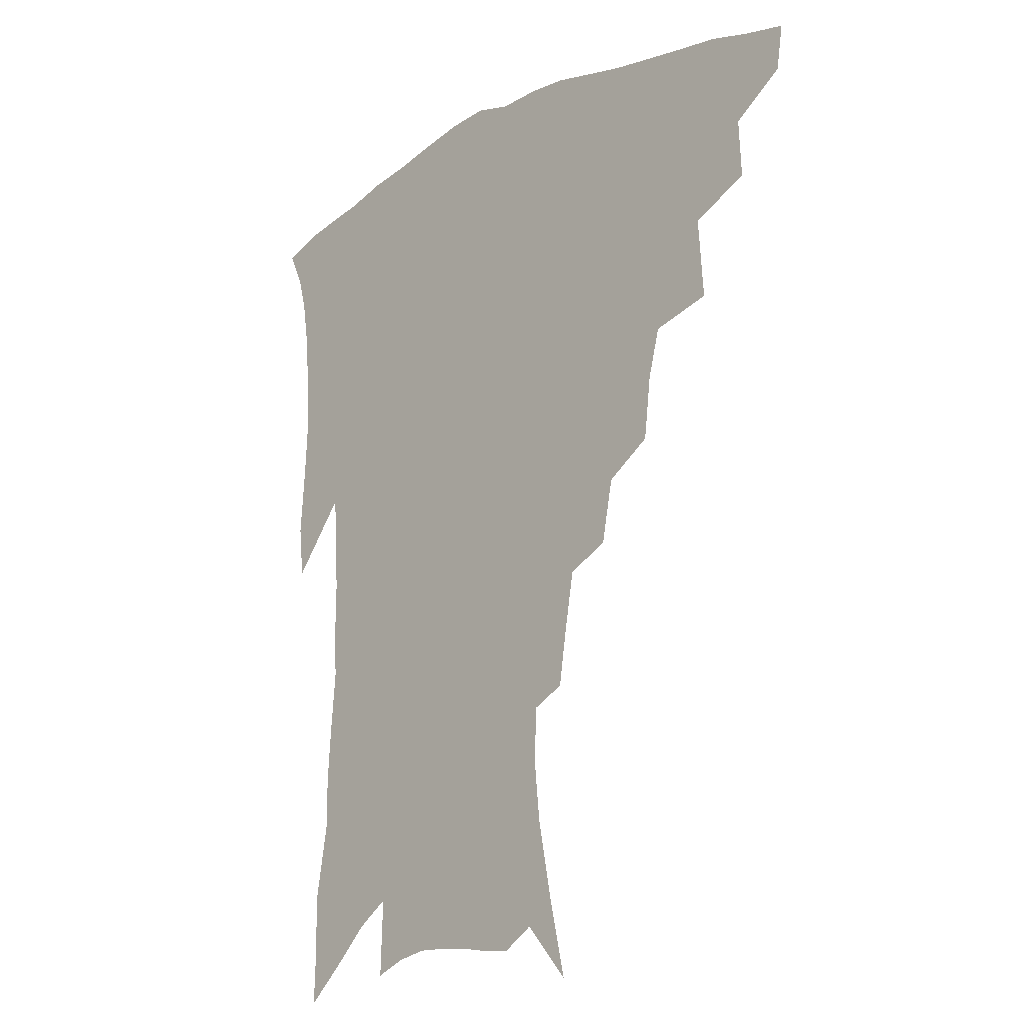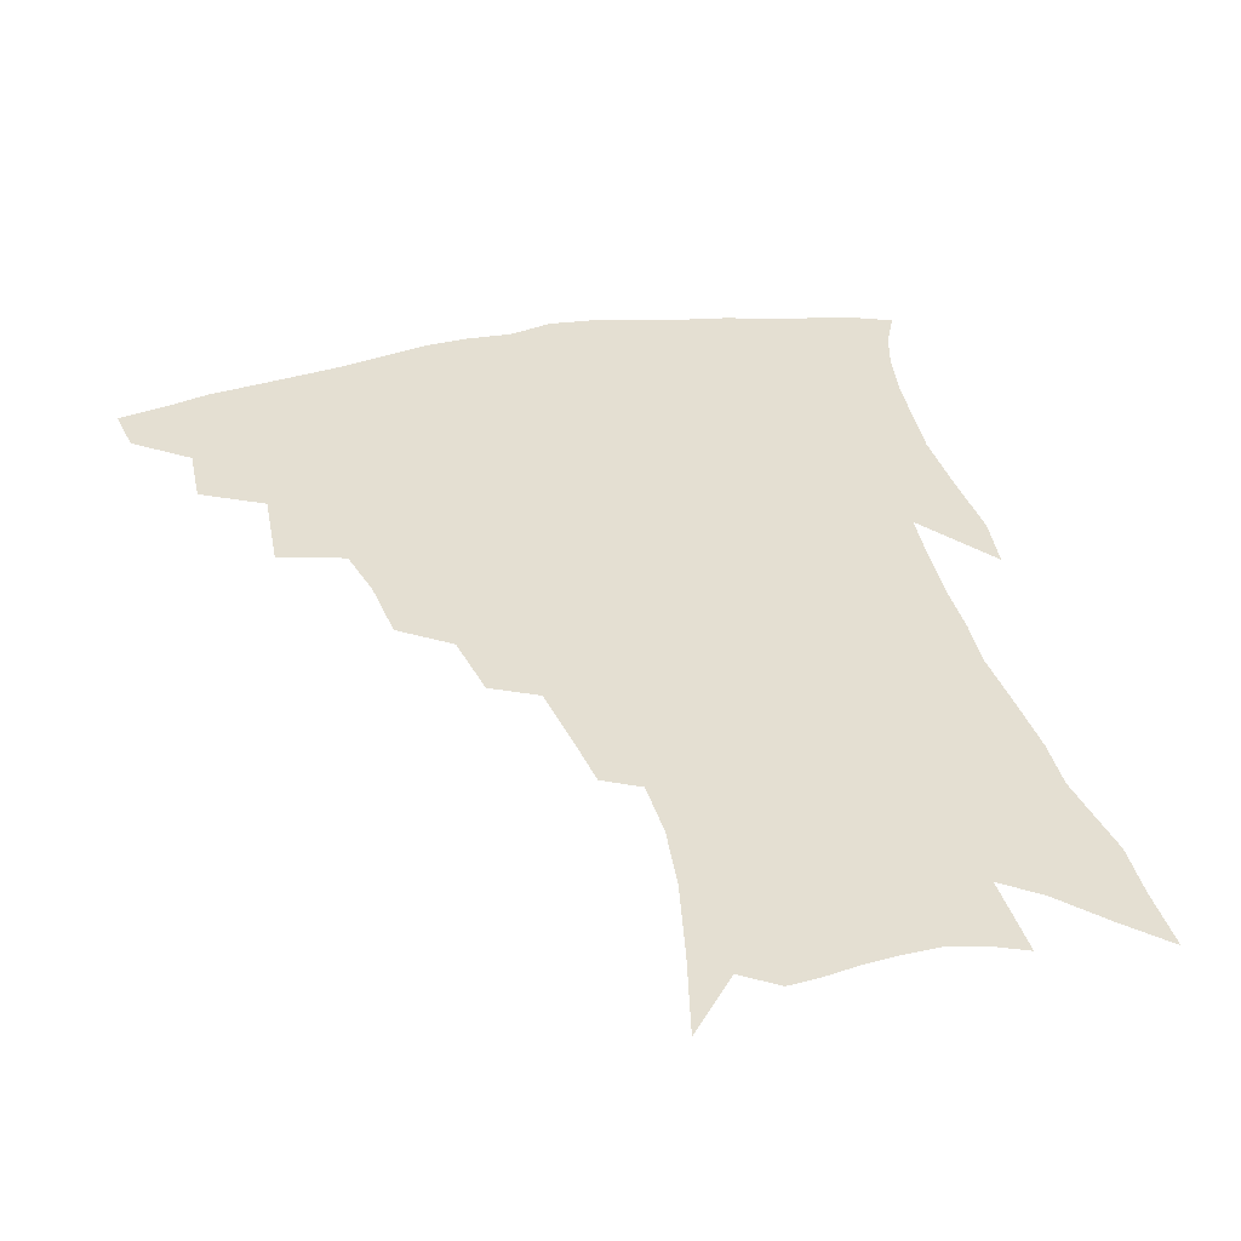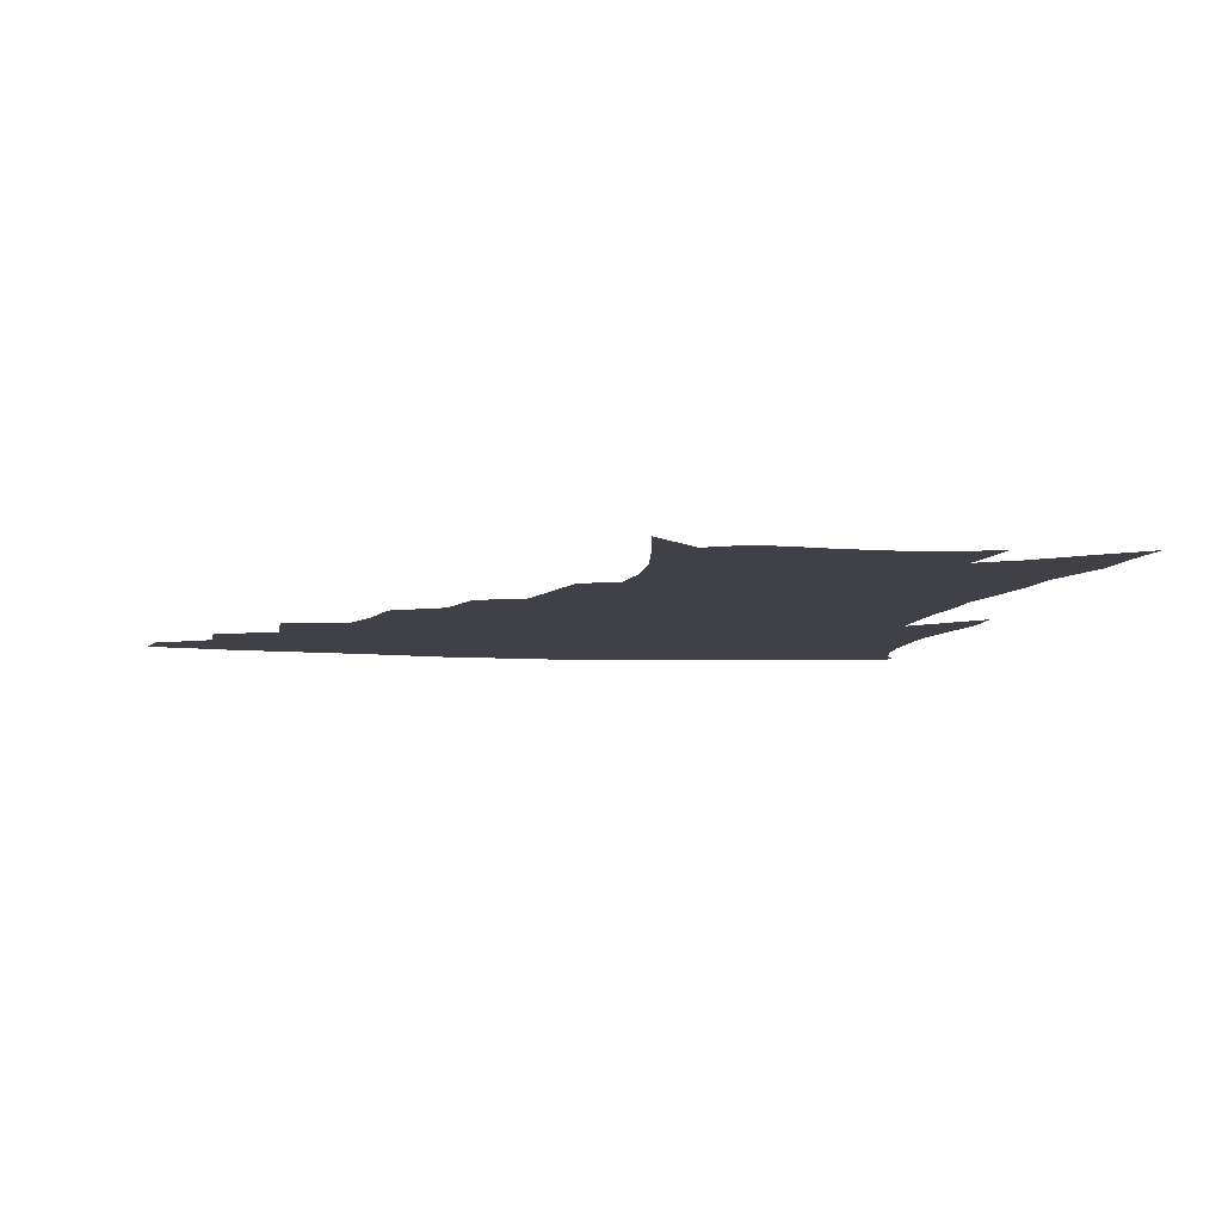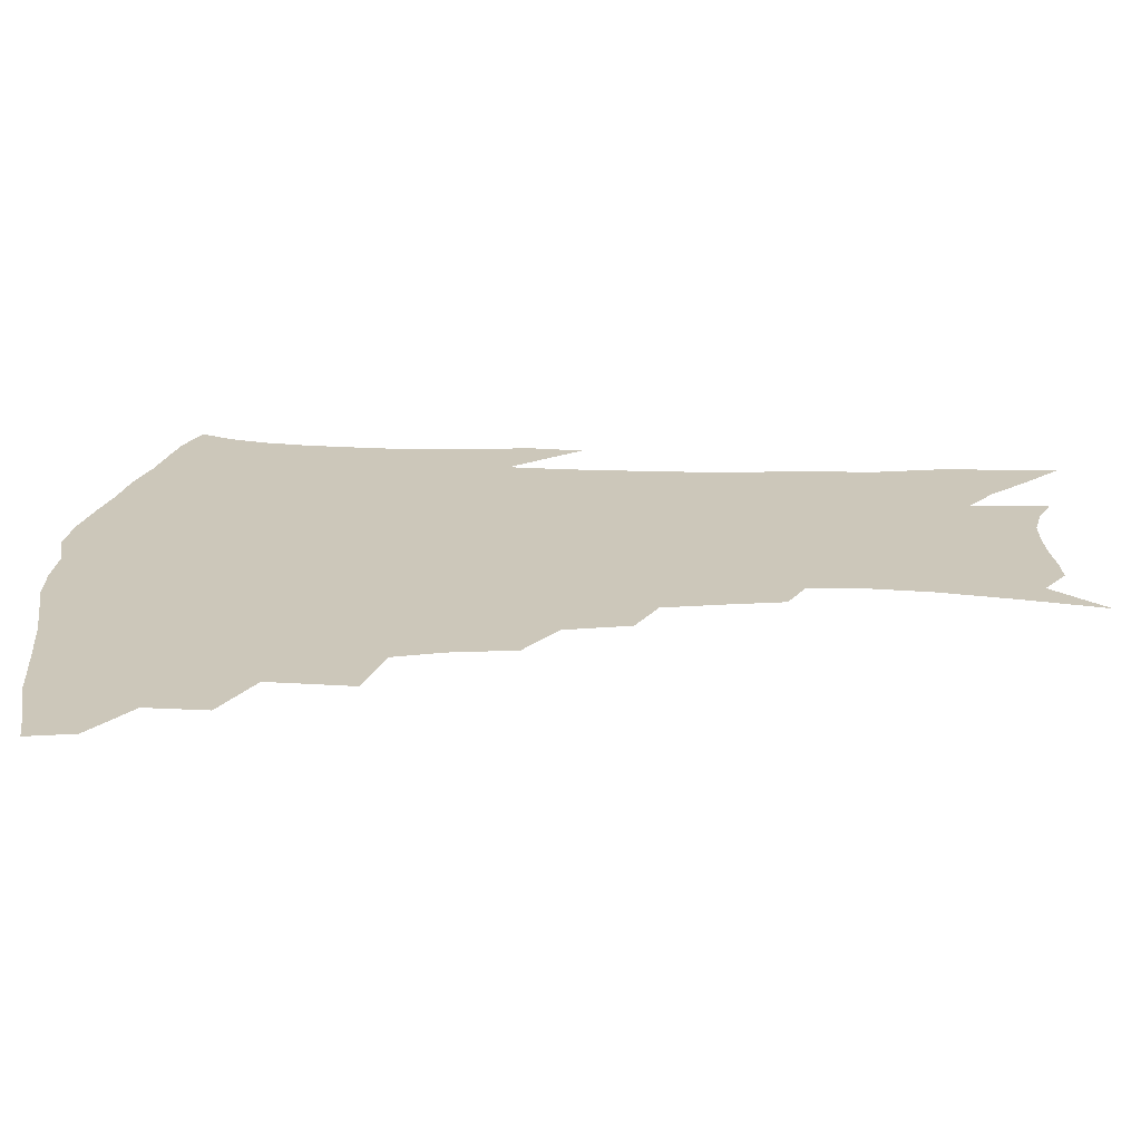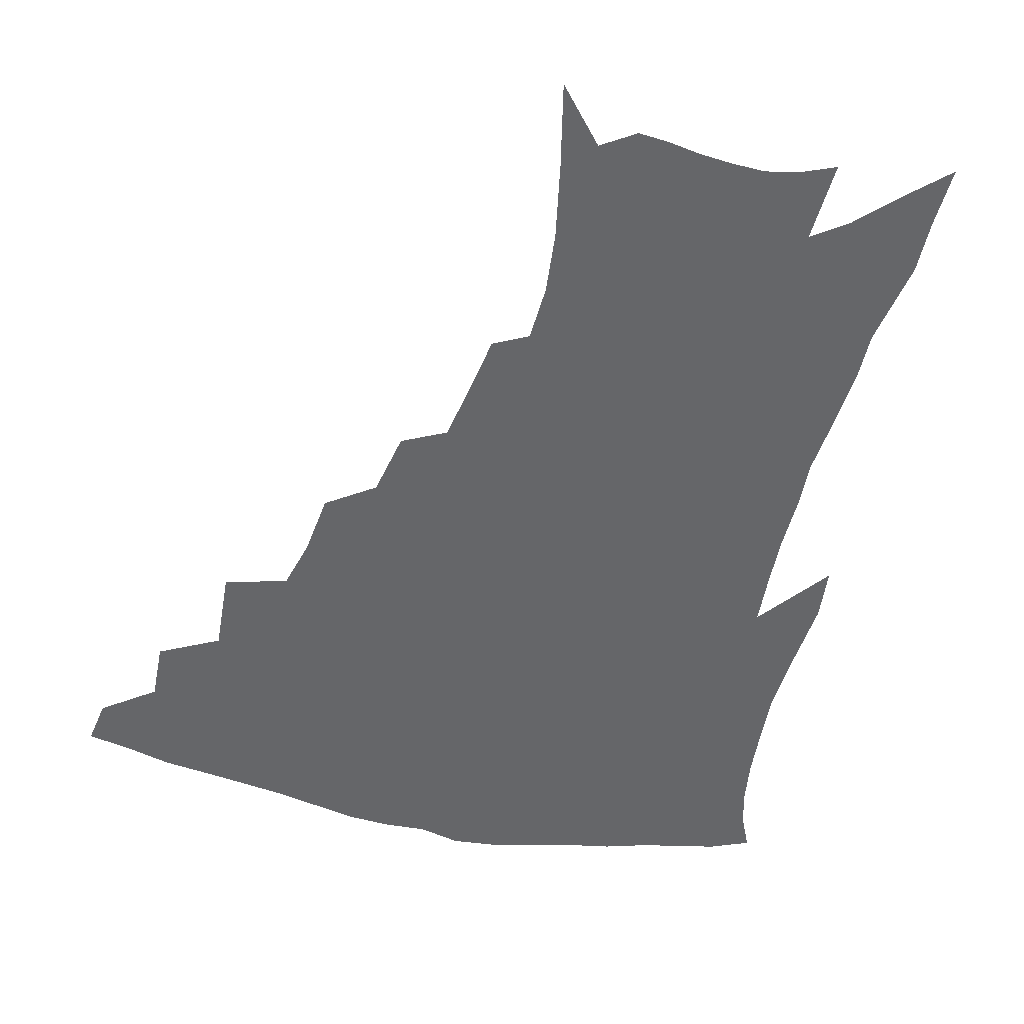
<metadata>
{"format":"obj","ext":"obj","renderer":"f3d","projection":"perspective","resolution":1024,"background":"white","views":[{"elev":-17.6,"azim":-134.6,"up":"+Y"},{"elev":37.2,"azim":-14.2,"up":"+Z"},{"elev":-6.0,"azim":-11.5,"up":"+Z"},{"elev":21.4,"azim":-87.4,"up":"+Z"},{"elev":-51.8,"azim":-13.7,"up":"+Z"}]}
</metadata>
<code>
v 441.8 408.8 0
v 439.4 424.1 0
v 458.5 375.6 0
v 459.4 395.8 0
v 457.9 412 0
v 454.6 427.2 0
v 476.5 337.3 0
v 478.4 365.3 0
v 477.8 384.4 0
v 474.8 399.4 0
v 472.4 414.7 0
v 469.4 431.1 0
v 504.1 293.6 0
v 501.6 314.8 0
v 497.3 331.4 0
v 495.5 352.9 0
v 494.7 372.4 0
v 493 388.3 0
v 489.9 402.7 0
v 487.1 417.6 0
v 484.6 433 0
v 524.2 261.1 0
v 520 282.6 0
v 516 300.8 0
v 516.5 329.7 0
v 511.8 341.5 0
v 511.3 361.5 0
v 509.1 376.4 0
v 506.8 390.9 0
v 504.7 405.2 0
v 502.4 419.5 0
v 499.5 435.1 0
v 544.9 215.1 0
v 542.2 233.1 0
v 538.7 253.9 0
v 534.8 275.2 0
v 531.5 293.5 0
v 529.9 315.5 0
v 528.7 335.5 0
v 525.6 348.1 0
v 525.5 366.5 0
v 523.1 379.7 0
v 521 393.5 0
v 518.8 407.6 0
v 516.5 422 0
v 514.1 437.2 0
v 544.2 117.3 0
v 550.3 144.9 0
v 555.1 170.1 0
v 557.1 190.6 0
v 556.4 209.2 0
v 554.4 229.5 0
v 551.4 246.3 0
v 548.5 266.1 0
v 545.5 283.4 0
v 543.8 304.9 0
v 541.9 321.2 0
v 540.6 338.3 0
v 539.4 353.9 0
v 538.5 368.8 0
v 536.9 382.3 0
v 534.6 395.7 0
v 532.9 409.6 0
v 530.7 424.2 0
v 528.4 440.2 0
v 559.9 135.3 0
v 564.7 161.9 0
v 566.9 183.8 0
v 566.3 199.4 0
v 565.4 219.9 0
v 563.6 240.1 0
v 561 256 0
v 558.4 272.3 0
v 556.5 291.8 0
v 555.1 310.1 0
v 554.1 327 0
v 553 342.4 0
v 552.2 357 0
v 552.2 372.2 0
v 550.6 384.4 0
v 548.8 397.4 0
v 547.2 411.2 0
v 544.8 426.8 0
v 542.6 443.2 0
v 570.9 128.2 0
v 572.8 147.2 0
v 575.7 171.2 0
v 576.4 191 0
v 575.8 209.5 0
v 574.6 228 0
v 572.8 245.8 0
v 570.7 262.1 0
v 569 280.7 0
v 567.7 298.7 0
v 566.3 313.5 0
v 565.6 330.1 0
v 565.1 345.3 0
v 564.4 358.5 0
v 564.2 373.2 0
v 563.3 385.6 0
v 562.3 398.5 0
v 561.7 411.7 0
v 559.9 426.2 0
v 556.9 444.1 0
v 580.7 128.9 0
v 584.1 156.1 0
v 585.4 177.2 0
v 585.1 192.6 0
v 584.8 217.1 0
v 583.5 230.4 0
v 582 249 0
v 580.4 266 0
v 579.1 283.9 0
v 578.2 301.9 0
v 577.7 318.4 0
v 576.7 330.6 0
v 576.8 346.6 0
v 576.6 360.2 0
v 576.6 373.8 0
v 576.2 386.4 0
v 575.7 399.3 0
v 575.2 412.4 0
v 573.7 426.9 0
v 571.7 443.4 0
v 591.2 130.6 0
v 594 159.2 0
v 594.6 180.1 0
v 594.2 196.9 0
v 593.6 216.7 0
v 592.5 231.4 0
v 591.3 252.4 0
v 590.3 270.2 0
v 589.4 286.7 0
v 588.7 302.6 0
v 588.5 320.3 0
v 588.5 334.5 0
v 588.7 349.1 0
v 588.8 361.8 0
v 589.1 374.6 0
v 589.3 387.1 0
v 589.2 399.6 0
v 588.7 412.6 0
v 587.4 428 0
v 585.4 446.7 0
v 602 131.6 0
v 603.6 160.2 0
v 603.8 181.5 0
v 603.4 203 0
v 602.7 218 0
v 601.8 235.7 0
v 600.7 253.9 0
v 600 270.9 0
v 599.4 288 0
v 599.2 304.4 0
v 599.2 320.6 0
v 599.4 334.1 0
v 599.9 348.5 0
v 600.3 361.2 0
v 601.1 374.7 0
v 601.9 387.3 0
v 602.2 399.7 0
v 601.9 413.1 0
v 601.4 427.6 0
v 599.8 445.4 0
v 612.9 131.8 0
v 613.3 159.7 0
v 613.1 181.2 0
v 612.8 199 0
v 611.8 218.1 0
v 610.9 238.1 0
v 610.1 256.2 0
v 609.8 270.2 0
v 609.4 288.4 0
v 609.4 304 0
v 609.7 320 0
v 610.3 335.1 0
v 611 348.2 0
v 611.9 361.7 0
v 613 374.4 0
v 614.2 387 0
v 615 399.1 0
v 615.7 411.8 0
v 615.3 426.4 0
v 614.9 442 0
v 623.7 129.4 0
v 623.3 155.7 0
v 622.7 177.5 0
v 622.1 196.6 0
v 621 217.5 0
v 620.1 236.8 0
v 619.8 253.2 0
v 619.4 269.9 0
v 619.5 285.5 0
v 619.7 301.5 0
v 620.3 316.7 0
v 620.9 333.6 0
v 621.9 347.6 0
v 623.1 360.3 0
v 624.5 373.8 0
v 626.1 386.1 0
v 627.4 398.1 0
v 628.9 410.4 0
v 630 423.5 0
v 630.2 438.2 0
v 634.5 124.9 0
v 633.6 151.2 0
v 632.7 173.2 0
v 631.6 194.2 0
v 630.5 214.5 0
v 629.6 233.8 0
v 629.7 248.8 0
v 629 267.8 0
v 629.6 282.4 0
v 630 298.2 0
v 630.8 313.1 0
v 631.4 330.5 0
v 632.4 346.2 0
v 634.2 358.1 0
v 635.8 371 0
v 637.7 384.6 0
v 640.2 397.1 0
v 642 408.4 0
v 643.5 420.7 0
v 644 435.7 0
v 645 143.1 0
v 643.7 165 0
v 642.6 185.5 0
v 640.6 208.6 0
v 639.9 226.6 0
v 640 242.6 0
v 639.6 260.7 0
v 639.7 277.4 0
v 640.1 294.7 0
v 640.9 311.2 0
v 642.3 325.9 0
v 643.4 341.6 0
v 645 356.3 0
v 646.8 369.3 0
v 649 382.7 0
v 651.4 394.8 0
v 653.7 406.4 0
v 656.2 418.4 0
v 658.6 431.3 0
v 658 129.8 0
v 655.4 155.2 0
v 653.6 177.4 0
v 652.1 198.2 0
v 651.1 217.3 0
v 650.5 235.2 0
v 650.6 251.8 0
v 650.2 270.6 0
v 650.5 288 0
v 651.6 304.1 0
v 653.2 319.7 0
v 654.5 336 0
v 655.8 352.5 0
v 657.4 367.7 0
v 660 380 0
v 662.5 392.6 0
v 665.3 403.9 0
v 668.2 415.5 0
v 671.4 428.8 0
v 670.8 117.7 0
v 670.2 137.6 0
v 670.6 154.9 0
v 665.9 183 0
v 666.1 199.1 0
v 664.8 218.4 0
v 663 239 0
v 663.8 254.6 0
v 663.7 273.3 0
v 664.5 290.6 0
v 665.7 308 0
v 666.3 327 0
v 668 343.3 0
v 669.4 359.7 0
v 671.1 375.1 0
v 673.3 389.3 0
v 676.6 401 0
v 679.7 412.3 0
v 684 426 0
v 684.7 283.2 0
v 686.5 301 0
v 684.7 324.6 0
v 683.5 346.7 0
v 684.6 363.9 0
v 685.9 381 0
v 688.3 396.5 0
v 691.6 409 0
v 696.9 420.7 0
f 4 5 1
f 1 5 2
f 5 6 2
f 8 9 3
f 3 9 4
f 9 10 4
f 4 10 5
f 10 11 5
f 5 11 6
f 11 12 6
f 15 16 7
f 7 16 8
f 16 17 8
f 8 17 9
f 17 18 9
f 9 18 10
f 18 19 10
f 10 19 11
f 19 20 11
f 11 20 12
f 20 21 12
f 23 24 13
f 13 24 14
f 24 25 14
f 14 25 15
f 25 26 15
f 15 26 16
f 26 27 16
f 16 27 17
f 27 28 17
f 17 28 18
f 28 29 18
f 18 29 19
f 29 30 19
f 19 30 20
f 30 31 20
f 20 31 21
f 31 32 21
f 35 36 22
f 22 36 23
f 36 37 23
f 23 37 24
f 37 38 24
f 24 38 25
f 38 39 25
f 25 39 26
f 39 40 26
f 26 40 27
f 40 41 27
f 27 41 28
f 41 42 28
f 28 42 29
f 42 43 29
f 29 43 30
f 43 44 30
f 30 44 31
f 44 45 31
f 31 45 32
f 45 46 32
f 51 52 33
f 33 52 34
f 52 53 34
f 34 53 35
f 53 54 35
f 35 54 36
f 54 55 36
f 36 55 37
f 55 56 37
f 37 56 38
f 56 57 38
f 38 57 39
f 57 58 39
f 39 58 40
f 58 59 40
f 40 59 41
f 59 60 41
f 41 60 42
f 60 61 42
f 42 61 43
f 61 62 43
f 43 62 44
f 62 63 44
f 44 63 45
f 63 64 45
f 45 64 46
f 64 65 46
f 47 66 48
f 66 67 48
f 48 67 49
f 67 68 49
f 49 68 50
f 68 69 50
f 50 69 51
f 69 70 51
f 51 70 52
f 70 71 52
f 52 71 53
f 71 72 53
f 53 72 54
f 72 73 54
f 54 73 55
f 73 74 55
f 55 74 56
f 74 75 56
f 56 75 57
f 75 76 57
f 57 76 58
f 76 77 58
f 58 77 59
f 77 78 59
f 59 78 60
f 78 79 60
f 60 79 61
f 79 80 61
f 61 80 62
f 80 81 62
f 62 81 63
f 81 82 63
f 63 82 64
f 82 83 64
f 64 83 65
f 83 84 65
f 85 86 66
f 66 86 67
f 86 87 67
f 67 87 68
f 87 88 68
f 68 88 69
f 88 89 69
f 69 89 70
f 89 90 70
f 70 90 71
f 90 91 71
f 71 91 72
f 91 92 72
f 72 92 73
f 92 93 73
f 73 93 74
f 93 94 74
f 74 94 75
f 94 95 75
f 75 95 76
f 95 96 76
f 76 96 77
f 96 97 77
f 77 97 78
f 97 98 78
f 78 98 79
f 98 99 79
f 79 99 80
f 99 100 80
f 80 100 81
f 100 101 81
f 81 101 82
f 101 102 82
f 82 102 83
f 102 103 83
f 83 103 84
f 103 104 84
f 85 105 86
f 105 106 86
f 86 106 87
f 106 107 87
f 87 107 88
f 107 108 88
f 88 108 89
f 108 109 89
f 89 109 90
f 109 110 90
f 90 110 91
f 110 111 91
f 91 111 92
f 111 112 92
f 92 112 93
f 112 113 93
f 93 113 94
f 113 114 94
f 94 114 95
f 114 115 95
f 95 115 96
f 115 116 96
f 96 116 97
f 116 117 97
f 97 117 98
f 117 118 98
f 98 118 99
f 118 119 99
f 99 119 100
f 119 120 100
f 100 120 101
f 120 121 101
f 101 121 102
f 121 122 102
f 102 122 103
f 122 123 103
f 103 123 104
f 123 124 104
f 105 125 106
f 125 126 106
f 106 126 107
f 126 127 107
f 107 127 108
f 127 128 108
f 108 128 109
f 128 129 109
f 109 129 110
f 129 130 110
f 110 130 111
f 130 131 111
f 111 131 112
f 131 132 112
f 112 132 113
f 132 133 113
f 113 133 114
f 133 134 114
f 114 134 115
f 134 135 115
f 115 135 116
f 135 136 116
f 116 136 117
f 136 137 117
f 117 137 118
f 137 138 118
f 118 138 119
f 138 139 119
f 119 139 120
f 139 140 120
f 120 140 121
f 140 141 121
f 121 141 122
f 141 142 122
f 122 142 123
f 142 143 123
f 123 143 124
f 143 144 124
f 125 145 126
f 145 146 126
f 126 146 127
f 146 147 127
f 127 147 128
f 147 148 128
f 128 148 129
f 148 149 129
f 129 149 130
f 149 150 130
f 130 150 131
f 150 151 131
f 131 151 132
f 151 152 132
f 132 152 133
f 152 153 133
f 133 153 134
f 153 154 134
f 134 154 135
f 154 155 135
f 135 155 136
f 155 156 136
f 136 156 137
f 156 157 137
f 137 157 138
f 157 158 138
f 138 158 139
f 158 159 139
f 139 159 140
f 159 160 140
f 140 160 141
f 160 161 141
f 141 161 142
f 161 162 142
f 142 162 143
f 162 163 143
f 143 163 144
f 163 164 144
f 145 165 146
f 165 166 146
f 146 166 147
f 166 167 147
f 147 167 148
f 167 168 148
f 148 168 149
f 168 169 149
f 149 169 150
f 169 170 150
f 150 170 151
f 170 171 151
f 151 171 152
f 171 172 152
f 152 172 153
f 172 173 153
f 153 173 154
f 173 174 154
f 154 174 155
f 174 175 155
f 155 175 156
f 175 176 156
f 156 176 157
f 176 177 157
f 157 177 158
f 177 178 158
f 158 178 159
f 178 179 159
f 159 179 160
f 179 180 160
f 160 180 161
f 180 181 161
f 161 181 162
f 181 182 162
f 162 182 163
f 182 183 163
f 163 183 164
f 183 184 164
f 165 185 166
f 185 186 166
f 166 186 167
f 186 187 167
f 167 187 168
f 187 188 168
f 168 188 169
f 188 189 169
f 169 189 170
f 189 190 170
f 170 190 171
f 190 191 171
f 171 191 172
f 191 192 172
f 172 192 173
f 192 193 173
f 173 193 174
f 193 194 174
f 174 194 175
f 194 195 175
f 175 195 176
f 195 196 176
f 176 196 177
f 196 197 177
f 177 197 178
f 197 198 178
f 178 198 179
f 198 199 179
f 179 199 180
f 199 200 180
f 180 200 181
f 200 201 181
f 181 201 182
f 201 202 182
f 182 202 183
f 202 203 183
f 183 203 184
f 203 204 184
f 185 205 186
f 205 206 186
f 186 206 187
f 206 207 187
f 187 207 188
f 207 208 188
f 188 208 189
f 208 209 189
f 189 209 190
f 209 210 190
f 190 210 191
f 210 211 191
f 191 211 192
f 211 212 192
f 192 212 193
f 212 213 193
f 193 213 194
f 213 214 194
f 194 214 195
f 214 215 195
f 195 215 196
f 215 216 196
f 196 216 197
f 216 217 197
f 197 217 198
f 217 218 198
f 198 218 199
f 218 219 199
f 199 219 200
f 219 220 200
f 200 220 201
f 220 221 201
f 201 221 202
f 221 222 202
f 202 222 203
f 222 223 203
f 203 223 204
f 223 224 204
f 206 225 207
f 225 226 207
f 207 226 208
f 226 227 208
f 208 227 209
f 227 228 209
f 209 228 210
f 228 229 210
f 210 229 211
f 229 230 211
f 211 230 212
f 230 231 212
f 212 231 213
f 231 232 213
f 213 232 214
f 232 233 214
f 214 233 215
f 233 234 215
f 215 234 216
f 234 235 216
f 216 235 217
f 235 236 217
f 217 236 218
f 236 237 218
f 218 237 219
f 237 238 219
f 219 238 220
f 238 239 220
f 220 239 221
f 239 240 221
f 221 240 222
f 240 241 222
f 222 241 223
f 241 242 223
f 223 242 224
f 242 243 224
f 225 244 226
f 244 245 226
f 226 245 227
f 245 246 227
f 227 246 228
f 246 247 228
f 228 247 229
f 247 248 229
f 229 248 230
f 248 249 230
f 230 249 231
f 249 250 231
f 231 250 232
f 250 251 232
f 232 251 233
f 251 252 233
f 233 252 234
f 252 253 234
f 234 253 235
f 253 254 235
f 235 254 236
f 254 255 236
f 236 255 237
f 255 256 237
f 237 256 238
f 256 257 238
f 238 257 239
f 257 258 239
f 239 258 240
f 258 259 240
f 240 259 241
f 259 260 241
f 241 260 242
f 260 261 242
f 242 261 243
f 261 262 243
f 244 263 245
f 263 264 245
f 245 264 246
f 264 265 246
f 246 265 247
f 265 266 247
f 247 266 248
f 266 267 248
f 248 267 249
f 267 268 249
f 249 268 250
f 268 269 250
f 250 269 251
f 269 270 251
f 251 270 252
f 270 271 252
f 252 271 253
f 271 272 253
f 253 272 254
f 272 273 254
f 254 273 255
f 273 274 255
f 255 274 256
f 274 275 256
f 256 275 257
f 275 276 257
f 257 276 258
f 276 277 258
f 258 277 259
f 277 278 259
f 259 278 260
f 278 279 260
f 260 279 261
f 279 280 261
f 261 280 262
f 280 281 262
f 273 282 274
f 282 283 274
f 274 283 275
f 283 284 275
f 275 284 276
f 284 285 276
f 276 285 277
f 285 286 277
f 277 286 278
f 286 287 278
f 278 287 279
f 287 288 279
f 279 288 280
f 288 289 280
f 280 289 281
f 289 290 281

</code>
